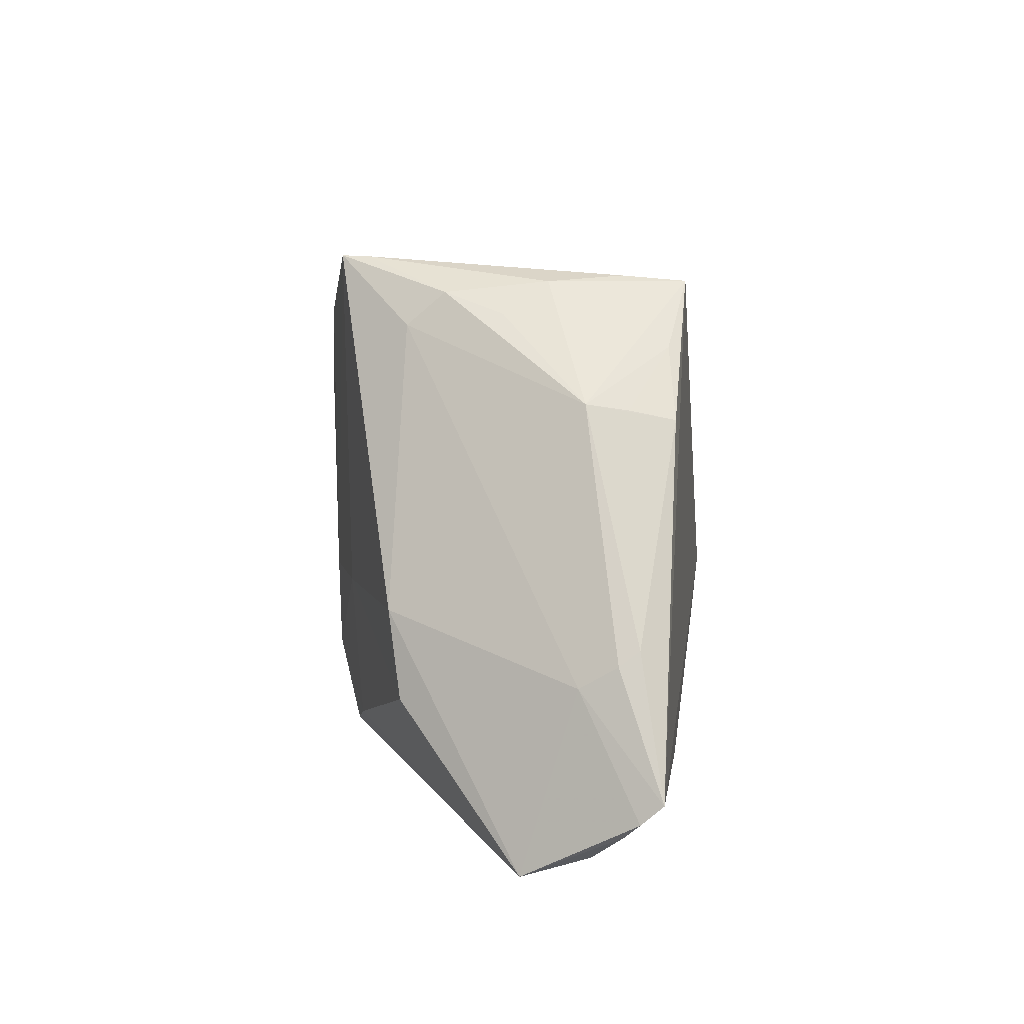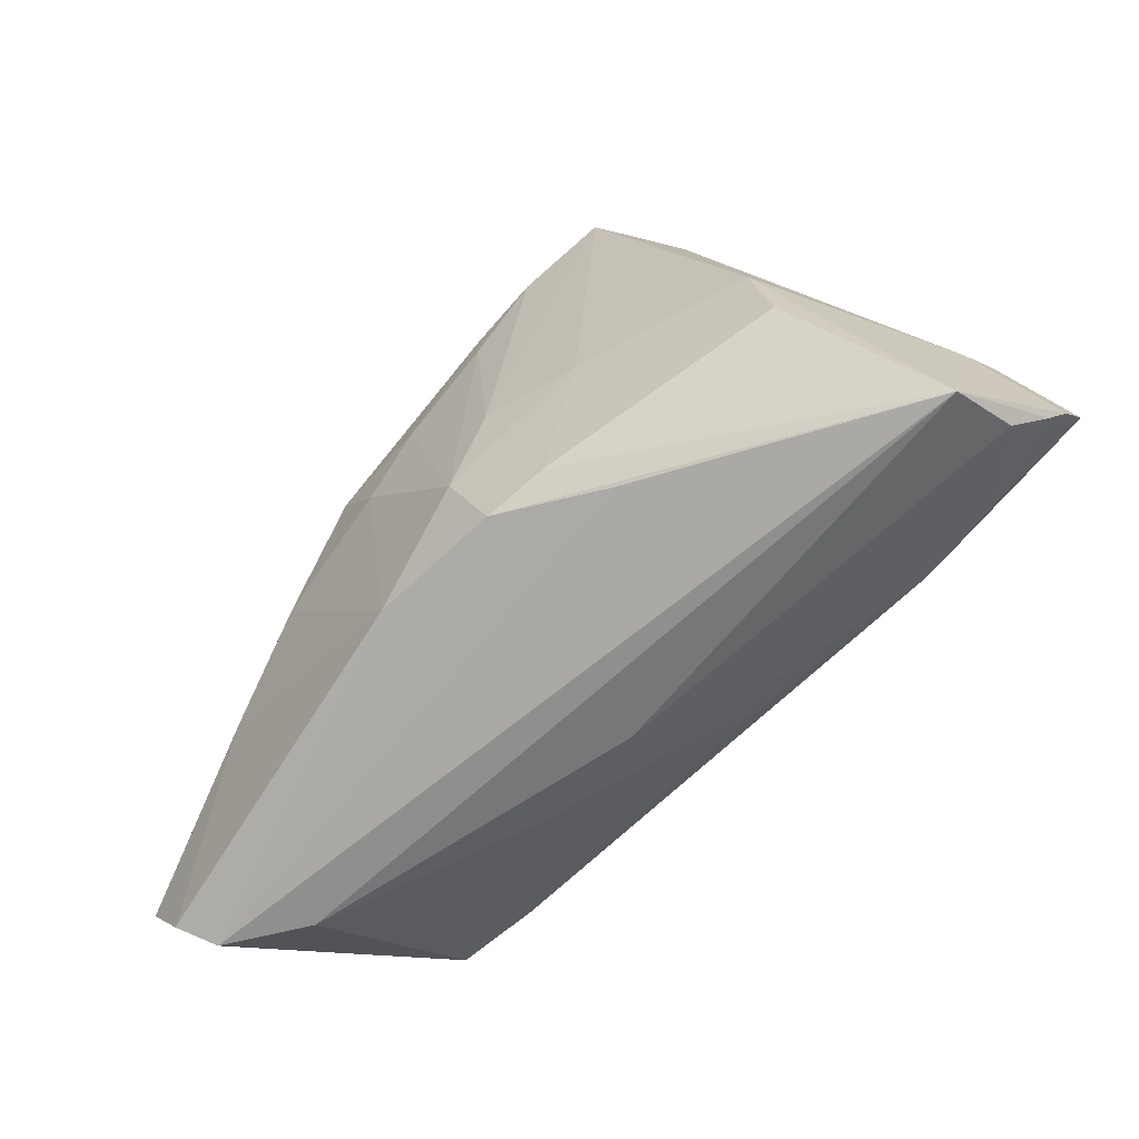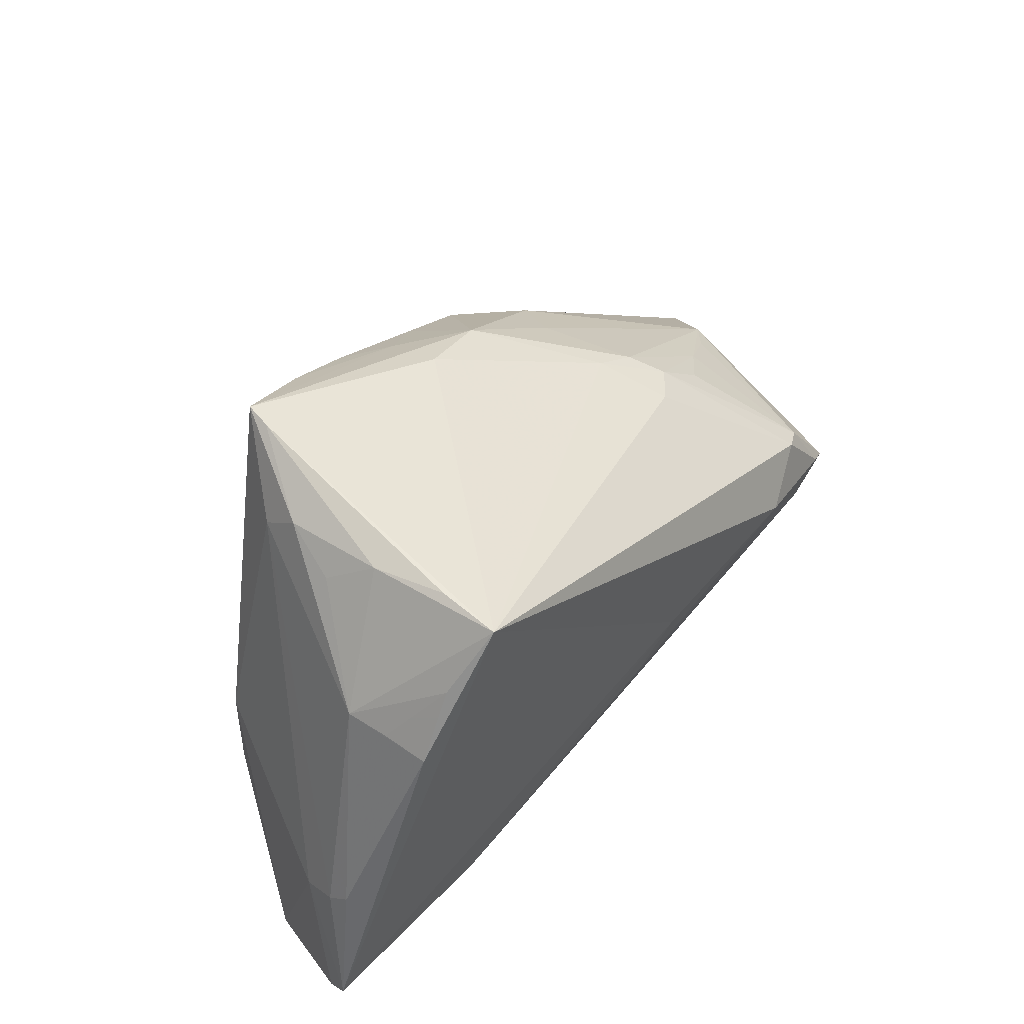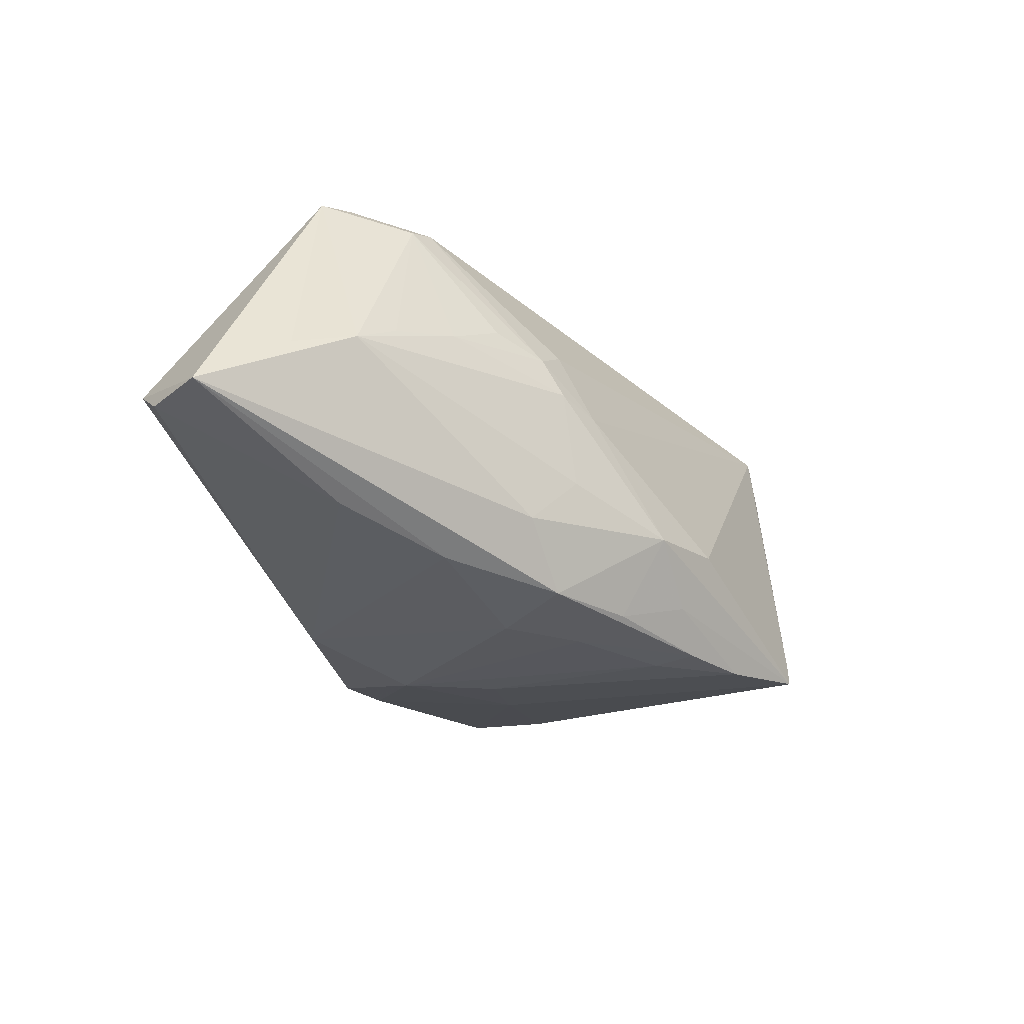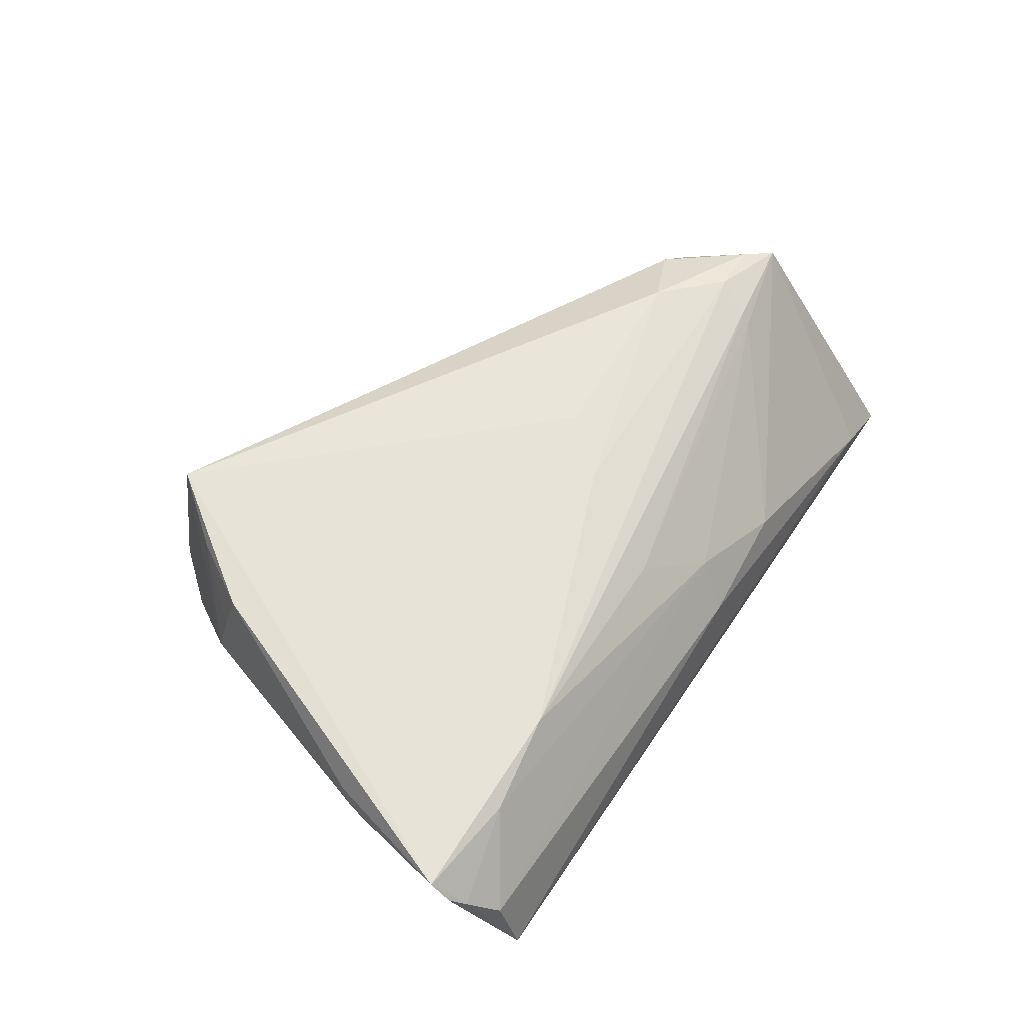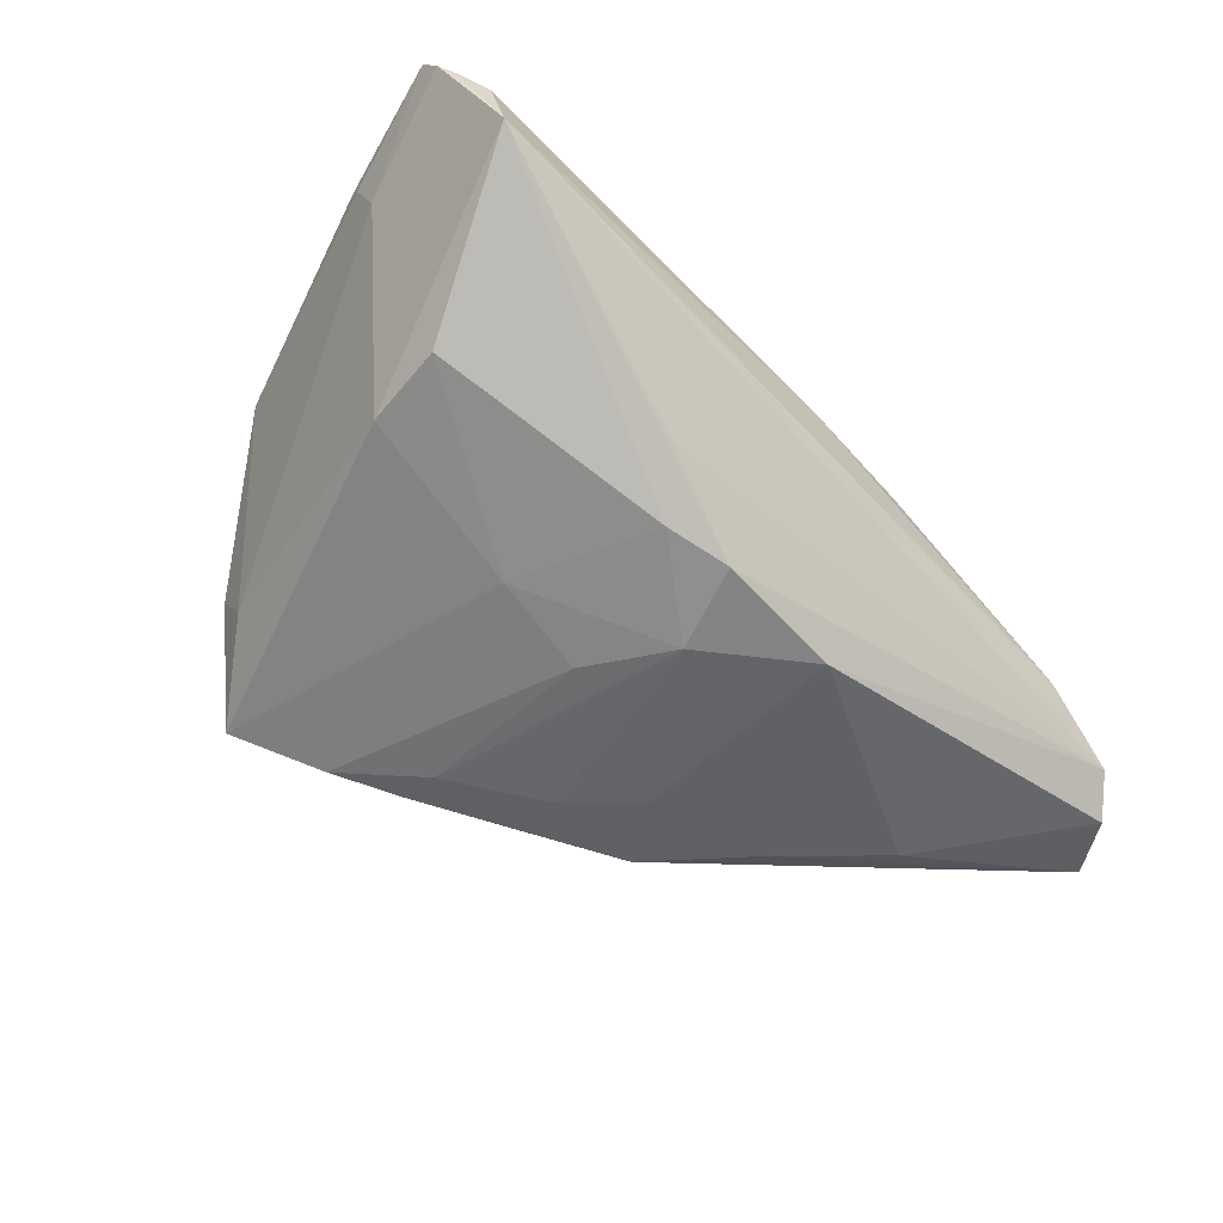
<metadata>
{"format":"obj","ext":"obj","renderer":"f3d","projection":"perspective","resolution":1024,"background":"white","views":[{"elev":6.8,"azim":-81.8,"up":"+Y"},{"elev":-63.2,"azim":-127.1,"up":"+Y"},{"elev":55.7,"azim":-45.9,"up":"+Y"},{"elev":-37.6,"azim":103.6,"up":"+Z"},{"elev":62.4,"azim":-57.9,"up":"+Z"},{"elev":-44.9,"azim":-47.4,"up":"+Z"}]}
</metadata>
<code>
v 0.01783 0.01536 -0.0008453
v -0.04345 -0.006322 -0.008063
v 0.01393 -0.03196 0.00701
v 0.03644 -0.002268 0.01901
v 0.02573 0.01033 0.003719
v -0.05549 -0.02861 0.02031
v -0.04104 0.0167 0.01925
v 0.003589 0.01582 -0.02277
v -0.0518 -0.008773 0.02159
v -0.03175 0.03113 0.008862
v -0.03411 0.02602 -0.007537
v 0.03342 -0.01716 0.01872
v 0.02853 -0.005291 0.02319
v -0.05677 -0.02466 0.02469
v -0.0335 0.02986 -0.003094
v -0.003192 0.02672 -0.01048
v -0.009582 0.0229 -0.02158
v -0.02224 -0.02896 -0.01091
v -0.01774 0.0276 -0.02013
v 0.03622 -0.0117 0.02128
v 0.005272 -0.006475 0.02469
v 0.03121 0.005579 0.00484
v 0.0339 -0.01595 0.0198
v -0.03469 0.02364 0.02322
v 0.02303 0.01246 -0.0003022
v 0.04892 -0.03388 -0.01328
v -0.003212 0.02279 -0.01815
v -0.03285 -0.02453 0.02424
v 0.02179 0.0117 0.007255
v -0.05259 -0.01047 0.0193
v -0.04221 0.01743 0.01445
v -0.05317 -0.03168 0.01647
v 0.04268 -0.01138 0.01966
v -0.0006824 -0.01282 0.0243
v -0.0449 -0.01642 -0.006509
v -0.01774 -0.02403 -0.01682
v -0.01039 -0.0264 -0.01891
v -0.05664 -0.02692 0.02211
v 0.03959 -0.03419 -0.006145
v 0.02363 -0.002839 -0.02431
v 0.04678 -0.007927 -0.006766
v -0.006829 -0.02409 0.02014
v -0.001068 -0.03306 0.007681
v -0.05322 -0.03419 0.008505
v 0.04268 -0.004352 -0.002987
v 0.007031 0.0009267 -0.02455
v 0.00057 0.009334 -0.02373
v 0.005956 -0.0261 -0.0213
v 0.001182 -0.02915 0.01331
v -0.01199 -0.005476 -0.02114
v 0.03931 -0.00388 0.01732
v 0.01854 0.013 -0.01165
v 0.03534 -0.01289 -0.02278
v -0.03509 0.02739 0.00397
v -0.02835 0.03116 0.02469
v 0.006023 0.02211 -0.01318
v -0.006956 -0.01672 -0.022
v -0.02753 0.03419 -0.01668
v 0.05196 -0.03066 -0.01773
v -0.03993 0.01559 0.02446
v 0.05677 -0.02394 -0.01867
v 0.0219 0.007898 -0.01868
v -0.02335 -0.005959 -0.01683
v 0.03642 0.001283 0.0004758
v -0.01021 0.01765 -0.02197
v 0.01337 0.009228 -0.02469
v -0.02891 0.03179 0.01728
v 0.0508 -0.01471 -0.009702
v 0.04584 -0.01425 0.01837
v -0.02791 0.03407 -0.01342
v -0.04439 -0.02618 0.02344
v -0.05237 -0.01307 0.01487
f 21 55 14
f 28 21 14
f 55 21 13
f 61 62 41
f 14 55 60
f 15 31 54
f 3 39 69
f 69 39 26
f 61 69 26
f 26 59 61
f 48 57 46
f 37 57 48
f 48 26 37
f 59 26 48
f 44 26 39
f 42 28 49
f 21 28 34
f 34 13 21
f 61 59 53
f 59 48 53
f 66 62 61
f 68 69 61
f 61 41 68
f 68 41 69
f 69 41 51
f 51 33 69
f 36 57 37
f 37 44 36
f 36 44 35
f 35 63 36
f 36 63 57
f 30 72 14
f 55 31 24
f 24 60 55
f 15 54 10
f 55 67 10
f 10 31 55
f 10 54 31
f 12 3 69
f 49 3 12
f 12 42 49
f 37 26 18
f 18 44 37
f 26 44 18
f 39 3 43
f 43 44 39
f 43 3 49
f 44 43 32
f 32 43 49
f 20 33 13
f 13 34 20
f 69 33 20
f 20 34 28
f 62 66 56
f 66 8 56
f 56 58 16
f 46 66 40
f 40 48 46
f 40 53 48
f 61 53 40
f 40 66 61
f 22 51 64
f 41 25 64
f 46 57 47
f 57 65 47
f 47 66 46
f 17 65 19
f 17 8 66
f 66 47 17
f 17 47 65
f 57 63 50
f 19 65 50
f 50 65 57
f 50 58 19
f 63 58 50
f 11 31 15
f 15 58 11
f 11 30 31
f 72 30 11
f 9 60 31
f 31 30 9
f 14 60 9
f 9 30 14
f 31 60 7
f 7 24 31
f 60 24 7
f 55 16 70
f 16 58 70
f 70 67 55
f 70 10 67
f 15 10 70
f 70 58 15
f 2 63 35
f 2 58 63
f 2 11 58
f 72 11 2
f 35 44 2
f 2 44 72
f 1 16 55
f 1 56 16
f 25 56 1
f 5 51 22
f 22 64 5
f 5 64 25
f 25 1 5
f 14 72 38
f 72 44 38
f 49 28 71
f 71 32 49
f 71 28 14
f 23 20 28
f 28 42 23
f 42 12 23
f 23 12 69
f 69 20 23
f 52 25 41
f 52 56 25
f 52 41 62
f 62 56 52
f 45 51 41
f 41 64 45
f 45 64 51
f 27 56 8
f 8 17 27
f 27 17 19
f 19 58 27
f 58 56 27
f 51 5 4
f 55 13 4
f 13 33 4
f 33 51 4
f 29 1 55
f 29 5 1
f 55 4 29
f 29 4 5
f 44 32 6
f 6 38 44
f 32 71 6
f 14 38 6
f 6 71 14

</code>
